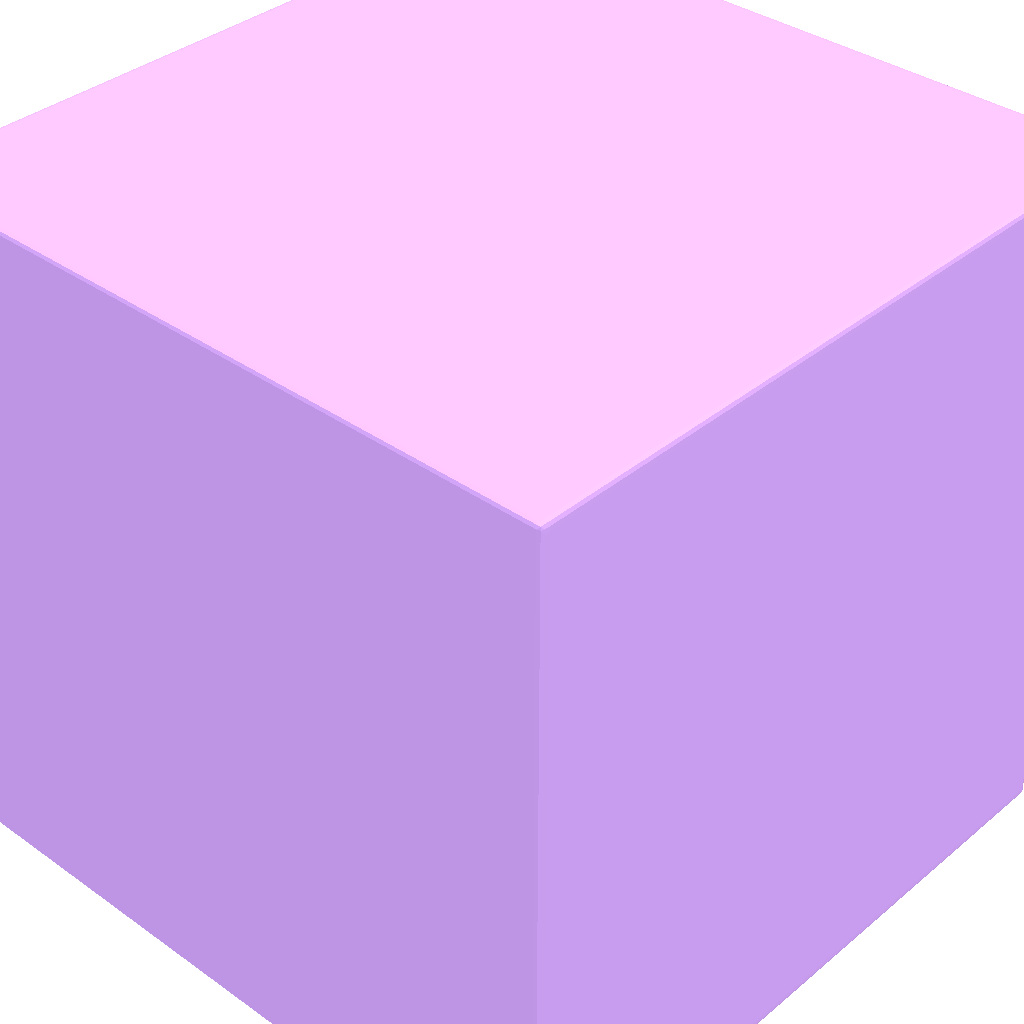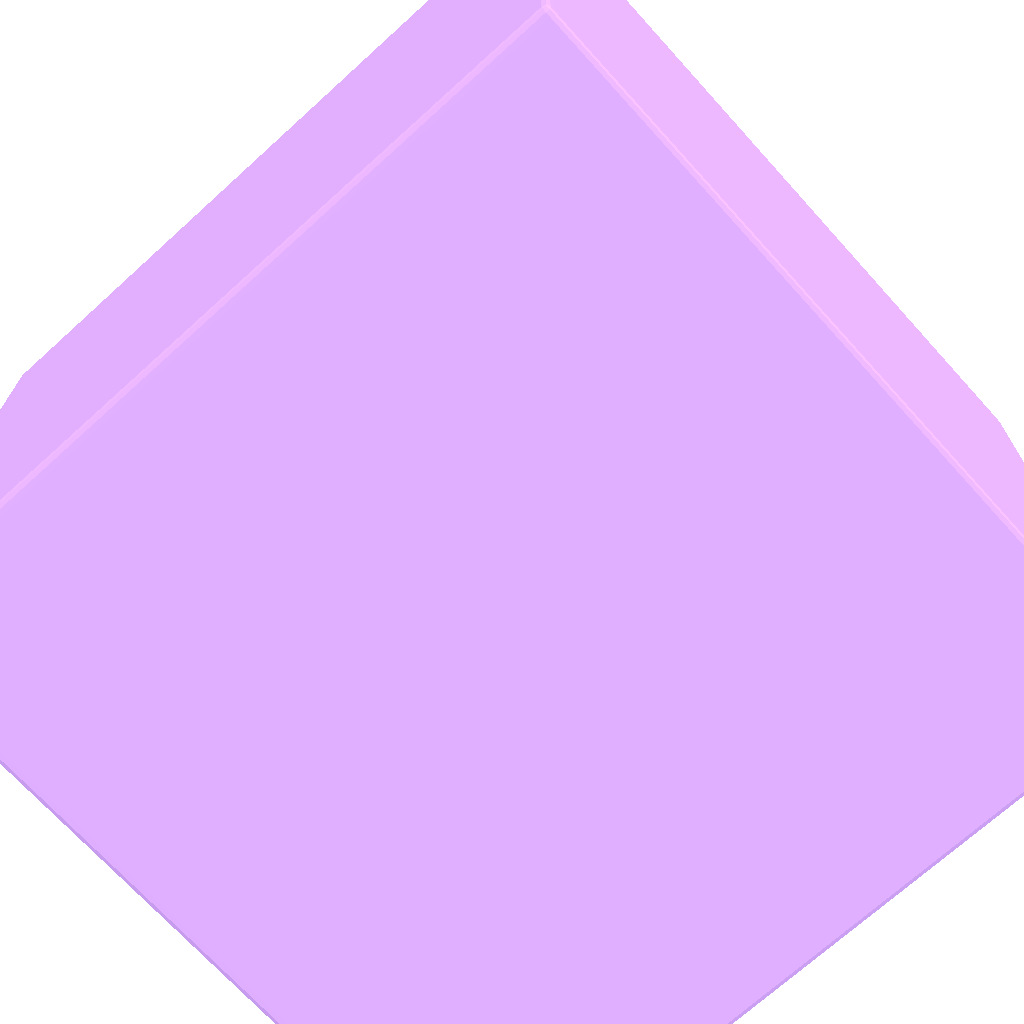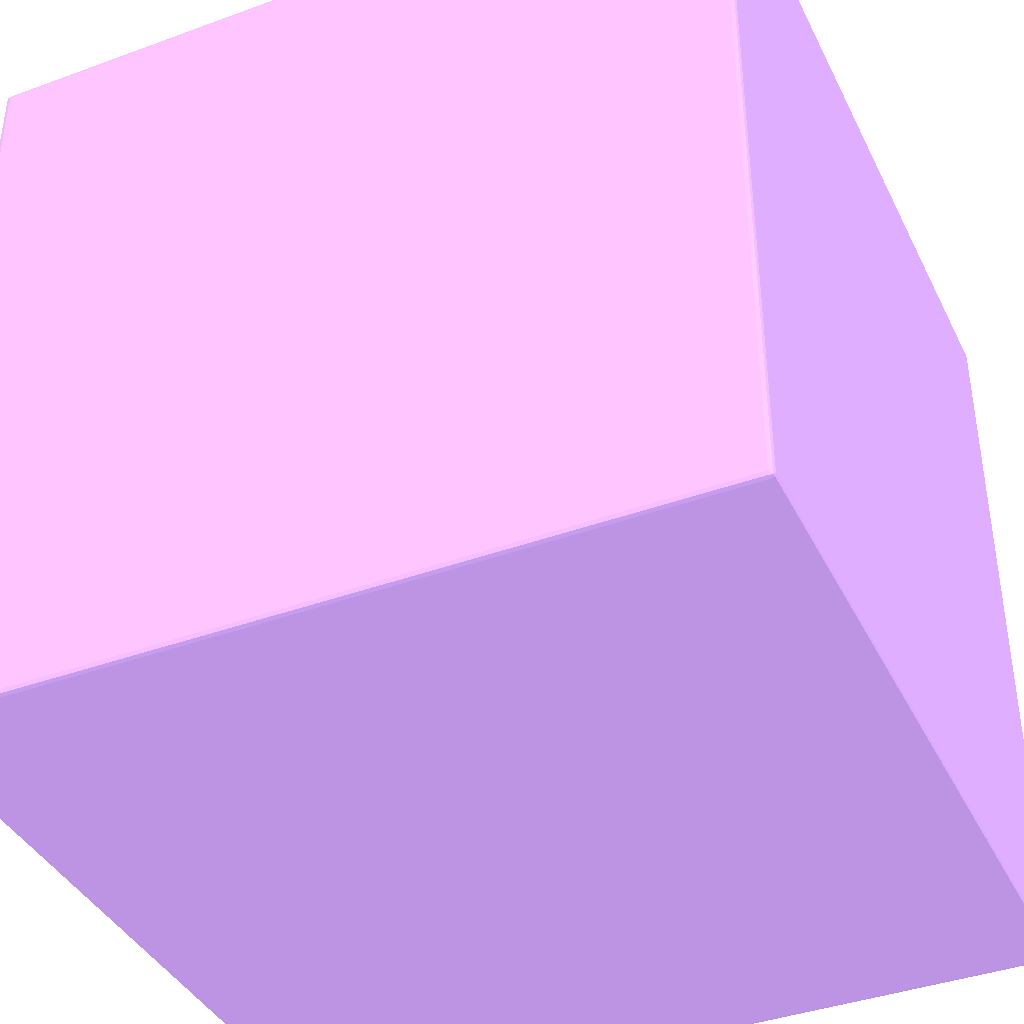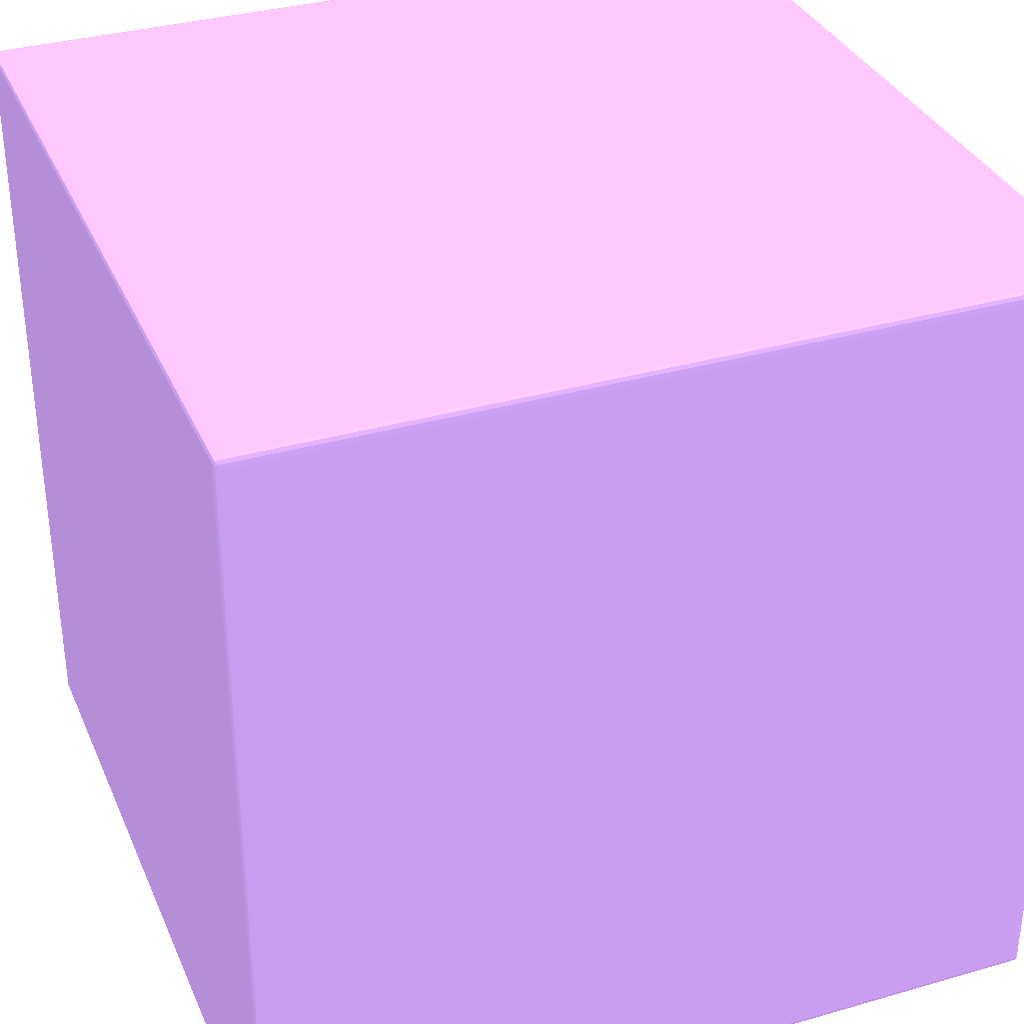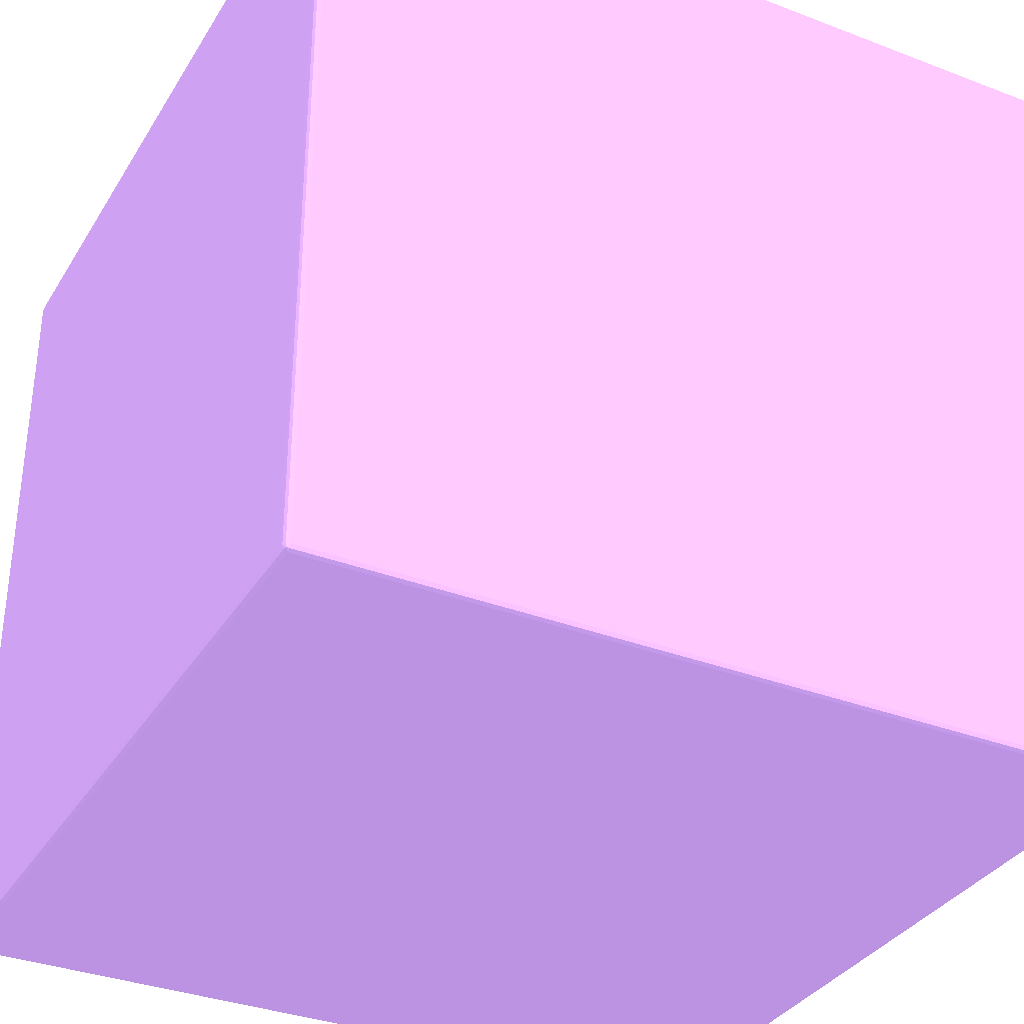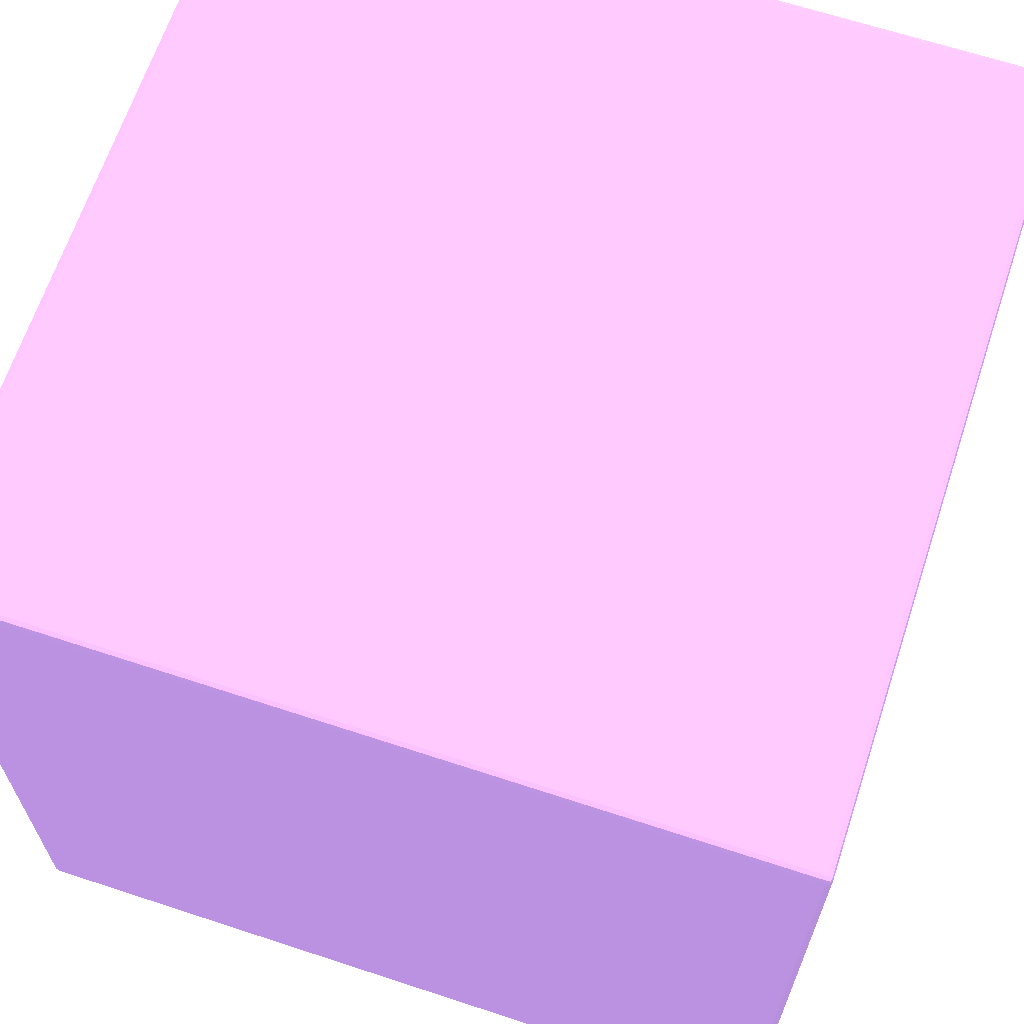
<metadata>
{"format":"obj","ext":"obj","renderer":"f3d","projection":"perspective","resolution":1024,"background":"white","views":[{"elev":36.2,"azim":-137.2,"up":"+Z"},{"elev":-71.2,"azim":-47.8,"up":"+Z"},{"elev":-39.6,"azim":114.4,"up":"+Z"},{"elev":34.3,"azim":-21.2,"up":"+Y"},{"elev":-34.3,"azim":-117.3,"up":"+Y"},{"elev":65.6,"azim":18.3,"up":"+Z"}]}
</metadata>
<code>
v 0.03925 0.04018 -0.04014 0.5412 0.4235 0.6431
v -0.03925 0.04028 -0.03977 0.5412 0.4235 0.6431
v 0.03977 0.04028 -0.03977 0.5412 0.4235 0.6431
v 0.03925 0.04028 -0.03925 0.5412 0.4235 0.6431
v 0.03925 0.04028 0.03925 0.5412 0.4235 0.6431
v 0.03977 0.04028 0.03977 0.5412 0.4235 0.6431
v 0.04014 0.04018 0.03925 0.5412 0.4235 0.6431
v 0.04014 0.04018 0.03977 0.5412 0.4235 0.6431
v 0.04027 0.03982 0.03925 0.5412 0.4235 0.6431
v 0.04026 0.03982 0.03977 0.5412 0.4235 0.6431
v 0.0401 0.04014 0.0401 0.5412 0.4235 0.6431
v 0.03977 0.04018 0.04014 0.5412 0.4235 0.6431
v 0.03925 0.04028 0.03977 0.5412 0.4235 0.6431
v -0.03925 0.04028 0.03925 0.5412 0.4235 0.6431
v -0.03925 0.04028 0.03977 0.5412 0.4235 0.6431
v 0.03925 0.04018 0.04014 0.5412 0.4235 0.6431
v -0.03925 0.04018 0.04014 0.5412 0.4235 0.6431
v 0.03925 0.03982 0.04027 0.5412 0.4235 0.6431
v -0.03925 0.03982 0.04027 0.5412 0.4235 0.6431
v -0.03977 0.04018 0.04014 0.5412 0.4235 0.6431
v -0.03977 0.03982 0.04026 0.5412 0.4235 0.6431
v -0.0401 0.04014 0.0401 0.5412 0.4235 0.6431
v -0.03977 0.04028 0.03977 0.5412 0.4235 0.6431
v -0.03977 0.04028 0.03925 0.5412 0.4235 0.6431
v -0.04014 0.04018 0.03977 0.5412 0.4235 0.6431
v -0.04026 0.03982 0.03977 0.5412 0.4235 0.6431
v -0.04027 0.03982 0.03925 0.5412 0.4235 0.6431
v -0.04014 0.04018 0.03925 0.5412 0.4235 0.6431
v -0.04014 0.04018 -0.03925 0.5412 0.4235 0.6431
v -0.04027 0.03982 -0.03925 0.5412 0.4235 0.6431
v -0.04014 0.04018 -0.03977 0.5412 0.4235 0.6431
v -0.04026 0.03982 -0.03977 0.5412 0.4235 0.6431
v -0.0401 0.04014 -0.0401 0.5412 0.4235 0.6431
v -0.03977 0.04028 -0.03977 0.5412 0.4235 0.6431
v -0.03977 0.04028 -0.03925 0.5412 0.4235 0.6431
v -0.03925 0.04028 -0.03925 0.5412 0.4235 0.6431
v -0.02046 0.0403 -0.007019 0.5412 0.4235 0.6431
v 0.02052 0.0403 -0.005978 0.5412 0.4235 0.6431
v -0.03925 0.04018 -0.04014 0.5412 0.4235 0.6431
v -0.03977 0.04018 -0.04014 0.5412 0.4235 0.6431
v -0.03977 0.03982 -0.04026 0.5412 0.4235 0.6431
v -0.03925 0.03982 -0.04027 0.5412 0.4235 0.6431
v 0.03925 0.03982 -0.04027 0.5412 0.4235 0.6431
v -0.03925 0.0393 -0.04029 0.5412 0.4235 0.6431
v 0.03925 0.0393 -0.04029 0.5412 0.4235 0.6431
v 0.03977 0.0393 -0.04028 0.5412 0.4235 0.6431
v 0.03977 0.03982 -0.04026 0.5412 0.4235 0.6431
v 0.04014 0.03982 -0.04014 0.5412 0.4235 0.6431
v 0.0401 0.04014 -0.0401 0.5412 0.4235 0.6431
v 0.03977 0.04018 -0.04014 0.5412 0.4235 0.6431
v 0.04014 0.04018 -0.03977 0.5412 0.4235 0.6431
v 0.04026 0.03982 -0.03977 0.5412 0.4235 0.6431
v 0.04028 0.0393 -0.03977 0.5412 0.4235 0.6431
v 0.04027 0.03982 -0.03925 0.5412 0.4235 0.6431
v 0.04029 0.0393 -0.03925 0.5412 0.4235 0.6431
v 0.04028 -0.03974 -0.03977 0.5412 0.4235 0.6431
v 0.04015 -0.03974 -0.04015 0.5412 0.4235 0.6431
v 0.04015 0.0393 -0.04015 0.5412 0.4235 0.6431
v 0.03977 0.02563 -0.04028 0.5412 0.4235 0.6431
v 0.03925 0.02563 -0.04029 0.5412 0.4235 0.6431
v 0.03977 -0.03974 -0.04028 0.5412 0.4235 0.6431
v 0.03925 -0.03974 -0.04029 0.5412 0.4235 0.6431
v 0.03977 -0.04012 -0.04016 0.5412 0.4235 0.6431
v 0.04011 -0.04008 -0.04011 0.5412 0.4235 0.6431
v 0.04016 -0.04012 -0.03977 0.5412 0.4235 0.6431
v 0.03977 -0.04027 -0.03977 0.5412 0.4235 0.6431
v 0.04016 -0.04013 -0.03925 0.5412 0.4235 0.6431
v 0.04029 -0.03974 -0.03925 0.5412 0.4235 0.6431
v 0.04029 0.0393 0.03925 0.5412 0.4235 0.6431
v 0.04029 -0.03974 0.03925 0.5412 0.4235 0.6431
v 0.04016 -0.04013 0.03925 0.5412 0.4235 0.6431
v 0.03977 -0.04027 0.03925 0.5412 0.4235 0.6431
v 0.03977 -0.04027 0.03977 0.5412 0.4235 0.6431
v 0.03925 -0.04029 0.03925 0.5412 0.4235 0.6431
v 0.03925 -0.04027 0.03977 0.5412 0.4235 0.6431
v -0.03925 -0.04027 0.03977 0.5412 0.4235 0.6431
v 0.03925 -0.04013 0.04016 0.5412 0.4235 0.6431
v 0.03977 -0.04012 0.04016 0.5412 0.4235 0.6431
v 0.03925 -0.03974 0.04029 0.5412 0.4235 0.6431
v 0.03977 -0.03974 0.04028 0.5412 0.4235 0.6431
v 0.04011 -0.04008 0.04011 0.5412 0.4235 0.6431
v 0.04016 -0.04012 0.03977 0.5412 0.4235 0.6431
v 0.04028 -0.03974 0.03977 0.5412 0.4235 0.6431
v 0.04028 0.0393 0.03977 0.5412 0.4235 0.6431
v 0.04015 -0.03974 0.04015 0.5412 0.4235 0.6431
v 0.03977 0.0393 0.04028 0.5412 0.4235 0.6431
v 0.04015 0.0393 0.04015 0.5412 0.4235 0.6431
v 0.04014 0.03982 0.04014 0.5412 0.4235 0.6431
v 0.03977 0.03982 0.04026 0.5412 0.4235 0.6431
v 0.03925 0.0393 0.04029 0.5412 0.4235 0.6431
v -0.03925 0.0393 0.04029 0.5412 0.4235 0.6431
v -0.03925 0.02563 0.04029 0.5412 0.4235 0.6431
v -0.03977 0.0393 0.04028 0.5412 0.4235 0.6431
v -0.04014 0.03982 0.04014 0.5412 0.4235 0.6431
v -0.04015 0.0393 0.04015 0.5412 0.4235 0.6431
v -0.04028 0.0393 0.03977 0.5412 0.4235 0.6431
v -0.04029 0.0393 0.03925 0.5412 0.4235 0.6431
v -0.04029 0.0393 -0.03925 0.5412 0.4235 0.6431
v -0.04028 0.0393 -0.03977 0.5412 0.4235 0.6431
v -0.04028 0.02563 -0.03977 0.5412 0.4235 0.6431
v -0.04015 0.0393 -0.04015 0.5412 0.4235 0.6431
v -0.04014 0.03982 -0.04014 0.5412 0.4235 0.6431
v -0.03977 0.0393 -0.04028 0.5412 0.4235 0.6431
v -0.03977 0.02563 -0.04028 0.5412 0.4235 0.6431
v -0.03977 -0.03974 -0.04028 0.5412 0.4235 0.6431
v -0.04015 -0.03974 -0.04015 0.5412 0.4235 0.6431
v -0.04028 -0.03974 -0.03977 0.5412 0.4235 0.6431
v -0.04029 -0.03974 -0.03925 0.5412 0.4235 0.6431
v -0.04016 -0.04012 -0.03977 0.5412 0.4235 0.6431
v -0.04011 -0.04008 -0.04011 0.5412 0.4235 0.6431
v -0.03977 -0.04012 -0.04016 0.5412 0.4235 0.6431
v -0.03977 -0.04027 -0.03977 0.5412 0.4235 0.6431
v -0.04016 -0.04013 -0.03925 0.5412 0.4235 0.6431
v -0.04029 -0.03974 0.03925 0.5412 0.4235 0.6431
v -0.04028 -0.03974 0.03977 0.5412 0.4235 0.6431
v -0.04015 -0.03974 0.04015 0.5412 0.4235 0.6431
v -0.03977 -0.03974 0.04028 0.5412 0.4235 0.6431
v -0.04011 -0.04008 0.04011 0.5412 0.4235 0.6431
v -0.04016 -0.04012 0.03977 0.5412 0.4235 0.6431
v -0.03977 -0.04027 0.03977 0.5412 0.4235 0.6431
v -0.04016 -0.04013 0.03925 0.5412 0.4235 0.6431
v -0.03977 -0.04027 0.03925 0.5412 0.4235 0.6431
v -0.03925 -0.04029 0.03925 0.5412 0.4235 0.6431
v -0.03925 -0.04013 0.04016 0.5412 0.4235 0.6431
v -0.03925 -0.03974 0.04029 0.5412 0.4235 0.6431
v -0.03977 -0.04012 0.04016 0.5412 0.4235 0.6431
v -0.03977 0.02563 0.04028 0.5412 0.4235 0.6431
v 0.03925 -0.04029 -0.03925 0.5412 0.4235 0.6431
v 0.03977 -0.04027 -0.03925 0.5412 0.4235 0.6431
v 0.03925 -0.04027 -0.03977 0.5412 0.4235 0.6431
v 0.03925 -0.04013 -0.04016 0.5412 0.4235 0.6431
v -0.03925 -0.04013 -0.04016 0.5412 0.4235 0.6431
v -0.03925 -0.04027 -0.03977 0.5412 0.4235 0.6431
v -0.03925 -0.03974 -0.04029 0.5412 0.4235 0.6431
v -0.03925 -0.04029 -0.03925 0.5412 0.4235 0.6431
v -0.03977 -0.04027 -0.03925 0.5412 0.4235 0.6431
f 2 3 1
f 4 3 2
f 5 3 4
f 6 3 5
f 6 7 3
f 8 7 6
f 8 9 7
f 8 10 9
f 8 11 10
f 8 6 11
f 6 12 11
f 6 13 12
f 6 5 13
f 13 5 14
f 15 13 14
f 15 16 13
f 17 16 15
f 17 18 16
f 17 19 18
f 20 19 17
f 20 21 19
f 20 22 21
f 20 23 22
f 20 17 23
f 17 15 23
f 23 15 14
f 23 14 24
f 23 24 25
f 23 25 22
f 25 26 22
f 25 27 26
f 25 28 27
f 25 24 28
f 28 24 29
f 28 29 27
f 29 30 27
f 31 30 29
f 31 32 30
f 31 33 32
f 31 34 33
f 31 29 34
f 29 35 34
f 24 35 29
f 24 14 35
f 14 36 35
f 37 36 14
f 37 4 36
f 38 4 37
f 38 5 4
f 38 14 5
f 38 37 14
f 4 2 36
f 34 36 2
f 34 35 36
f 39 34 2
f 40 34 39
f 40 33 34
f 40 41 33
f 40 42 41
f 40 39 42
f 39 1 42
f 39 2 1
f 43 42 1
f 43 44 42
f 43 45 44
f 43 46 45
f 47 46 43
f 47 48 46
f 47 49 48
f 47 50 49
f 47 43 50
f 43 1 50
f 50 1 3
f 49 50 3
f 49 3 51
f 52 49 51
f 52 48 49
f 52 53 48
f 52 54 53
f 52 51 54
f 54 51 7
f 54 7 9
f 54 9 55
f 54 55 53
f 53 55 56
f 57 53 56
f 57 58 53
f 59 58 57
f 46 58 59
f 46 48 58
f 48 53 58
f 46 59 45
f 59 60 45
f 61 60 59
f 61 62 60
f 61 63 62
f 61 64 63
f 61 57 64
f 61 59 57
f 57 56 64
f 65 64 56
f 65 66 64
f 65 67 66
f 65 68 67
f 65 56 68
f 56 55 68
f 68 55 69
f 70 68 69
f 67 68 70
f 71 67 70
f 71 72 67
f 73 72 71
f 73 74 72
f 75 74 73
f 75 76 74
f 75 77 76
f 75 73 77
f 78 77 73
f 78 79 77
f 78 80 79
f 78 81 80
f 78 73 81
f 82 81 73
f 82 83 81
f 82 70 83
f 82 71 70
f 82 73 71
f 83 70 84
f 85 83 84
f 85 81 83
f 85 80 81
f 85 86 80
f 85 87 86
f 85 84 87
f 88 87 84
f 88 86 87
f 89 86 88
f 89 18 86
f 89 12 18
f 89 11 12
f 89 88 11
f 88 10 11
f 88 84 10
f 9 10 84
f 9 84 69
f 9 69 55
f 70 69 84
f 18 12 16
f 13 16 12
f 18 90 86
f 18 19 90
f 91 90 19
f 91 92 90
f 91 93 92
f 91 19 93
f 21 93 19
f 94 93 21
f 94 95 93
f 94 96 95
f 26 96 94
f 26 27 96
f 27 97 96
f 27 30 97
f 30 98 97
f 99 98 30
f 99 100 98
f 99 101 100
f 99 102 101
f 99 32 102
f 99 30 32
f 102 32 33
f 102 33 41
f 102 41 103
f 102 103 101
f 101 103 104
f 101 104 105
f 106 101 105
f 106 100 101
f 107 100 106
f 107 108 100
f 107 109 108
f 107 110 109
f 107 106 110
f 110 106 105
f 110 105 111
f 110 111 112
f 109 110 112
f 109 112 113
f 109 113 108
f 114 108 113
f 114 97 108
f 114 96 97
f 115 96 114
f 116 96 115
f 116 95 96
f 116 117 95
f 116 118 117
f 116 115 118
f 119 118 115
f 119 120 118
f 119 121 120
f 119 114 121
f 119 115 114
f 121 114 113
f 121 113 122
f 121 122 120
f 120 122 123
f 76 120 123
f 76 124 120
f 77 124 76
f 77 79 124
f 124 79 125
f 126 124 125
f 126 120 124
f 126 118 120
f 117 118 126
f 117 126 125
f 117 125 127
f 95 117 127
f 95 127 93
f 93 127 92
f 127 125 92
f 90 92 125
f 79 90 125
f 86 90 79
f 80 86 79
f 76 123 74
f 74 123 128
f 74 128 129
f 72 74 129
f 72 129 67
f 66 67 129
f 66 129 128
f 130 66 128
f 130 131 66
f 130 132 131
f 133 132 130
f 112 132 133
f 112 111 132
f 111 134 132
f 111 105 134
f 105 104 134
f 104 44 134
f 103 44 104
f 103 42 44
f 41 42 103
f 60 134 44
f 62 134 60
f 62 131 134
f 62 63 131
f 63 66 131
f 63 64 66
f 131 132 134
f 45 60 44
f 112 133 135
f 112 135 136
f 112 136 113
f 136 122 113
f 136 135 122
f 122 135 123
f 123 135 128
f 130 128 135
f 133 130 135
f 108 97 98
f 100 108 98
f 26 94 22
f 94 21 22
f 7 51 3

</code>
